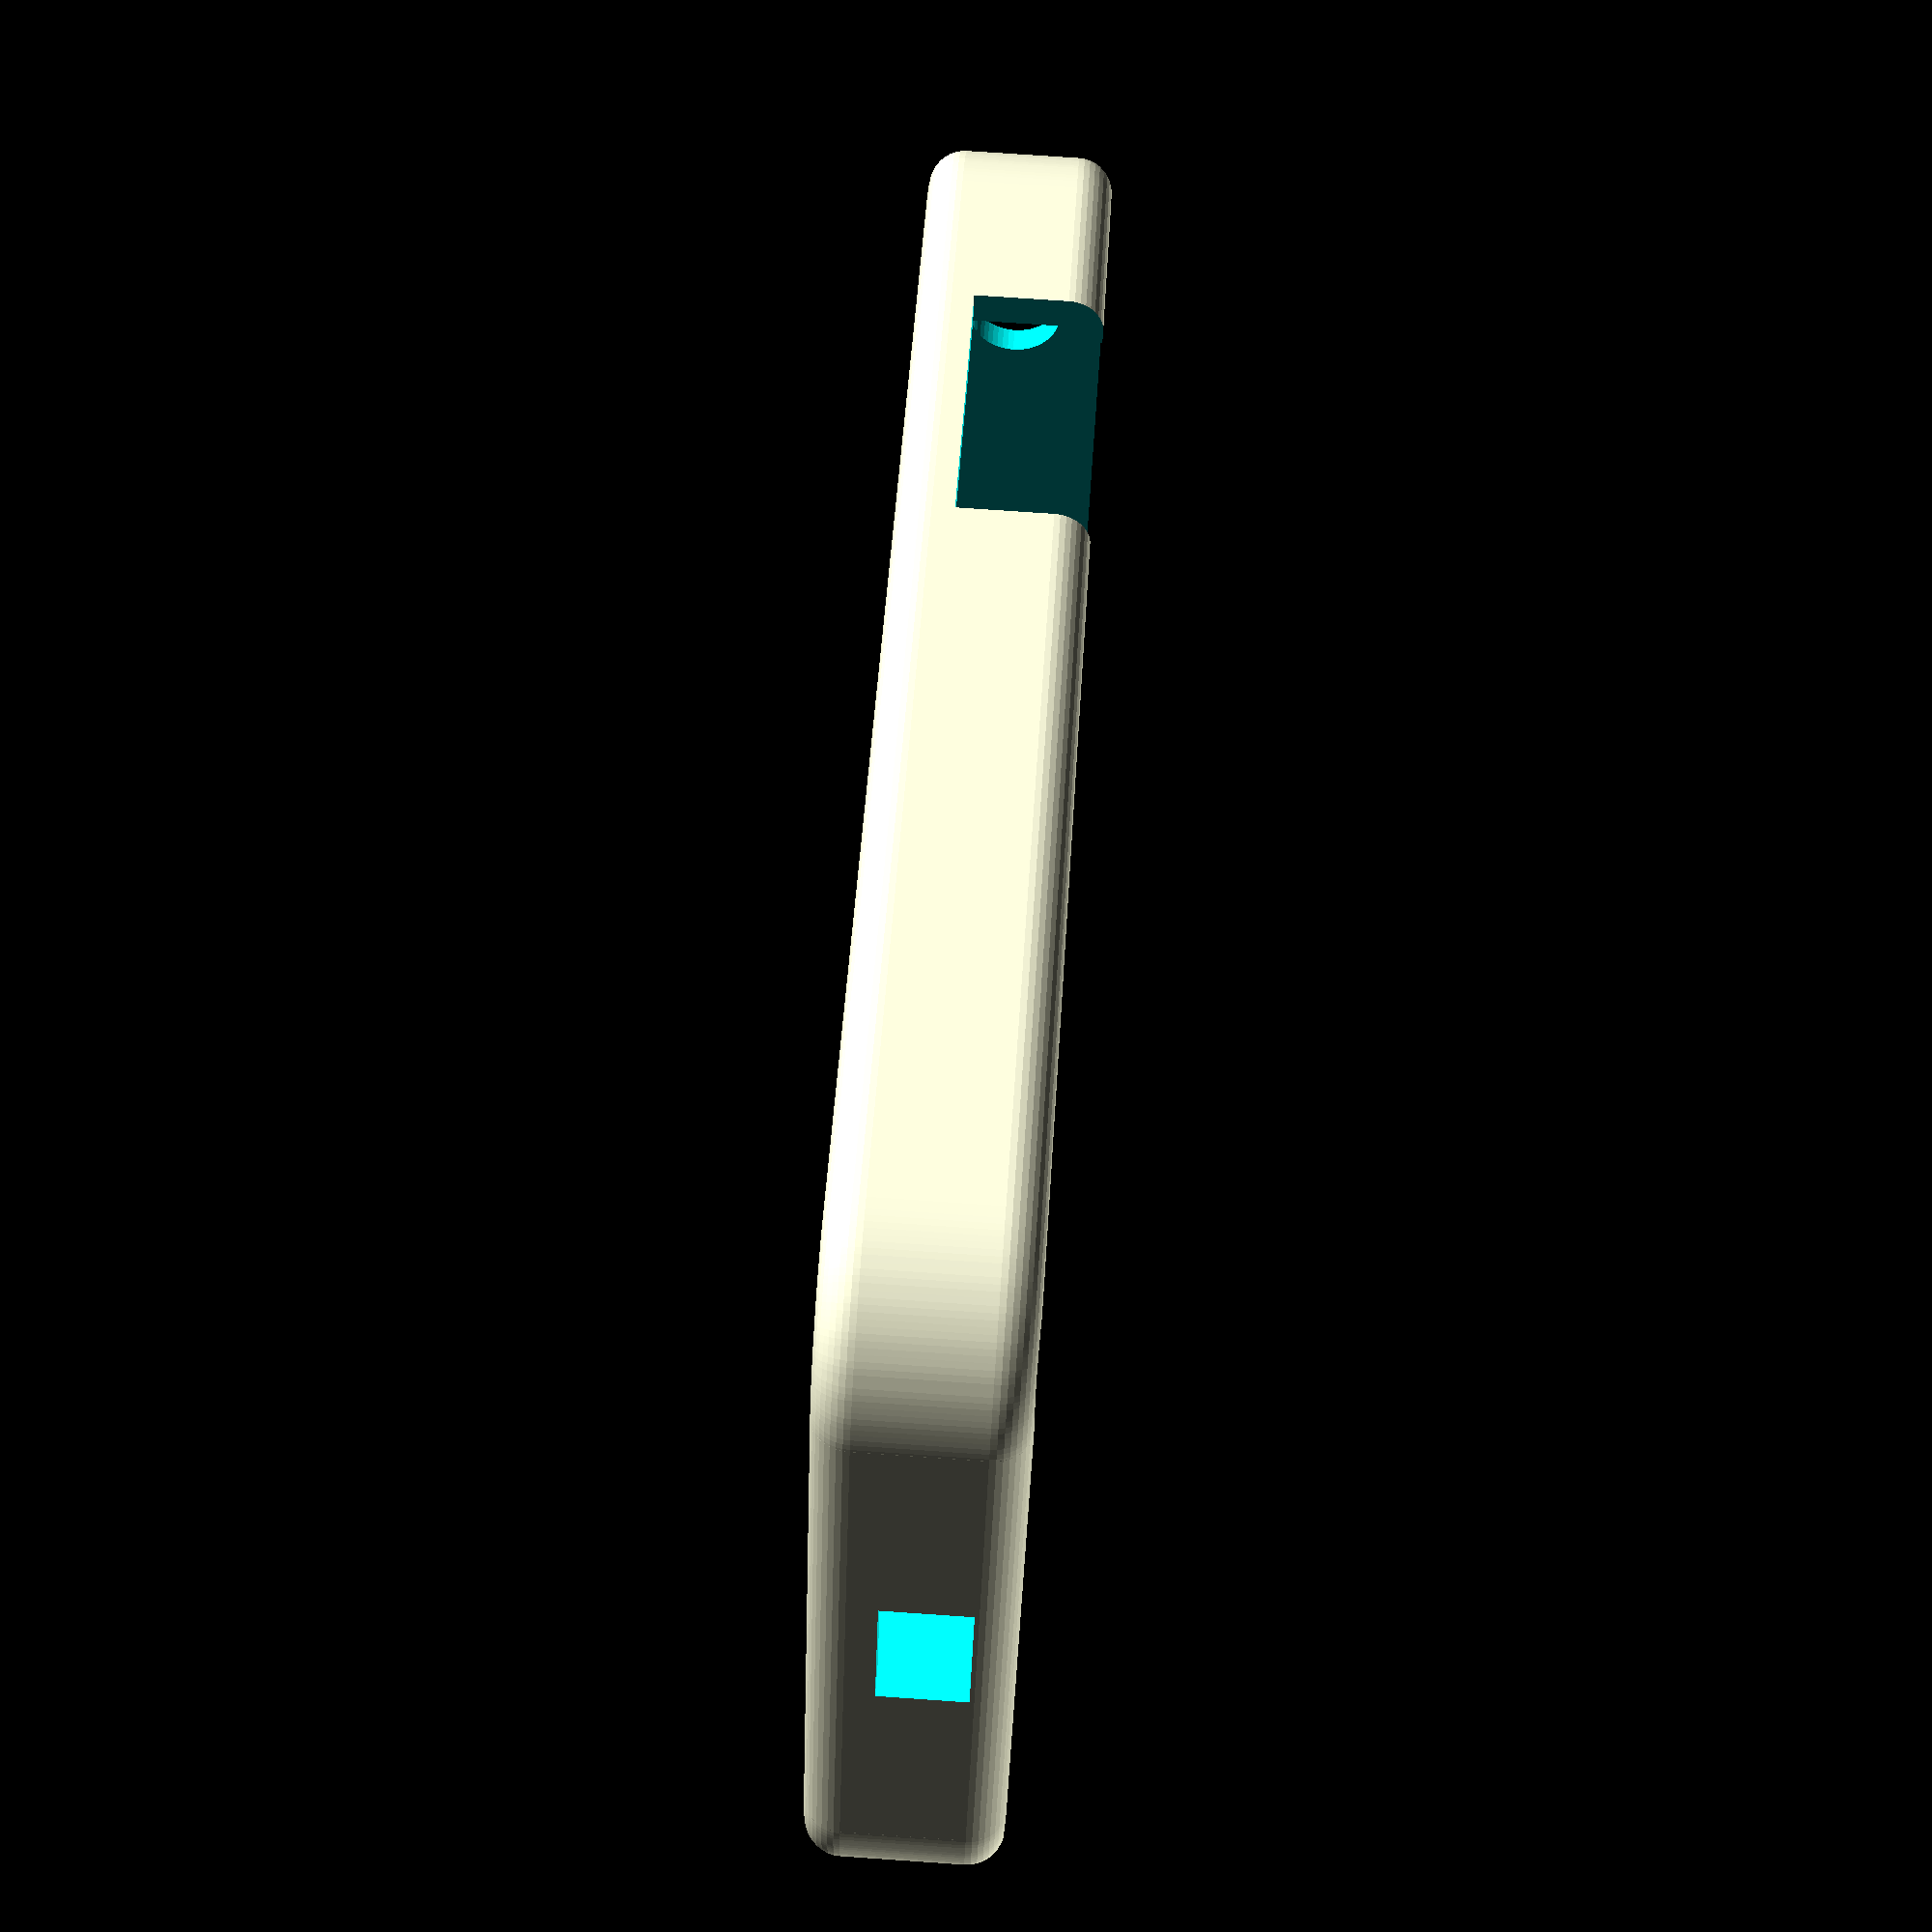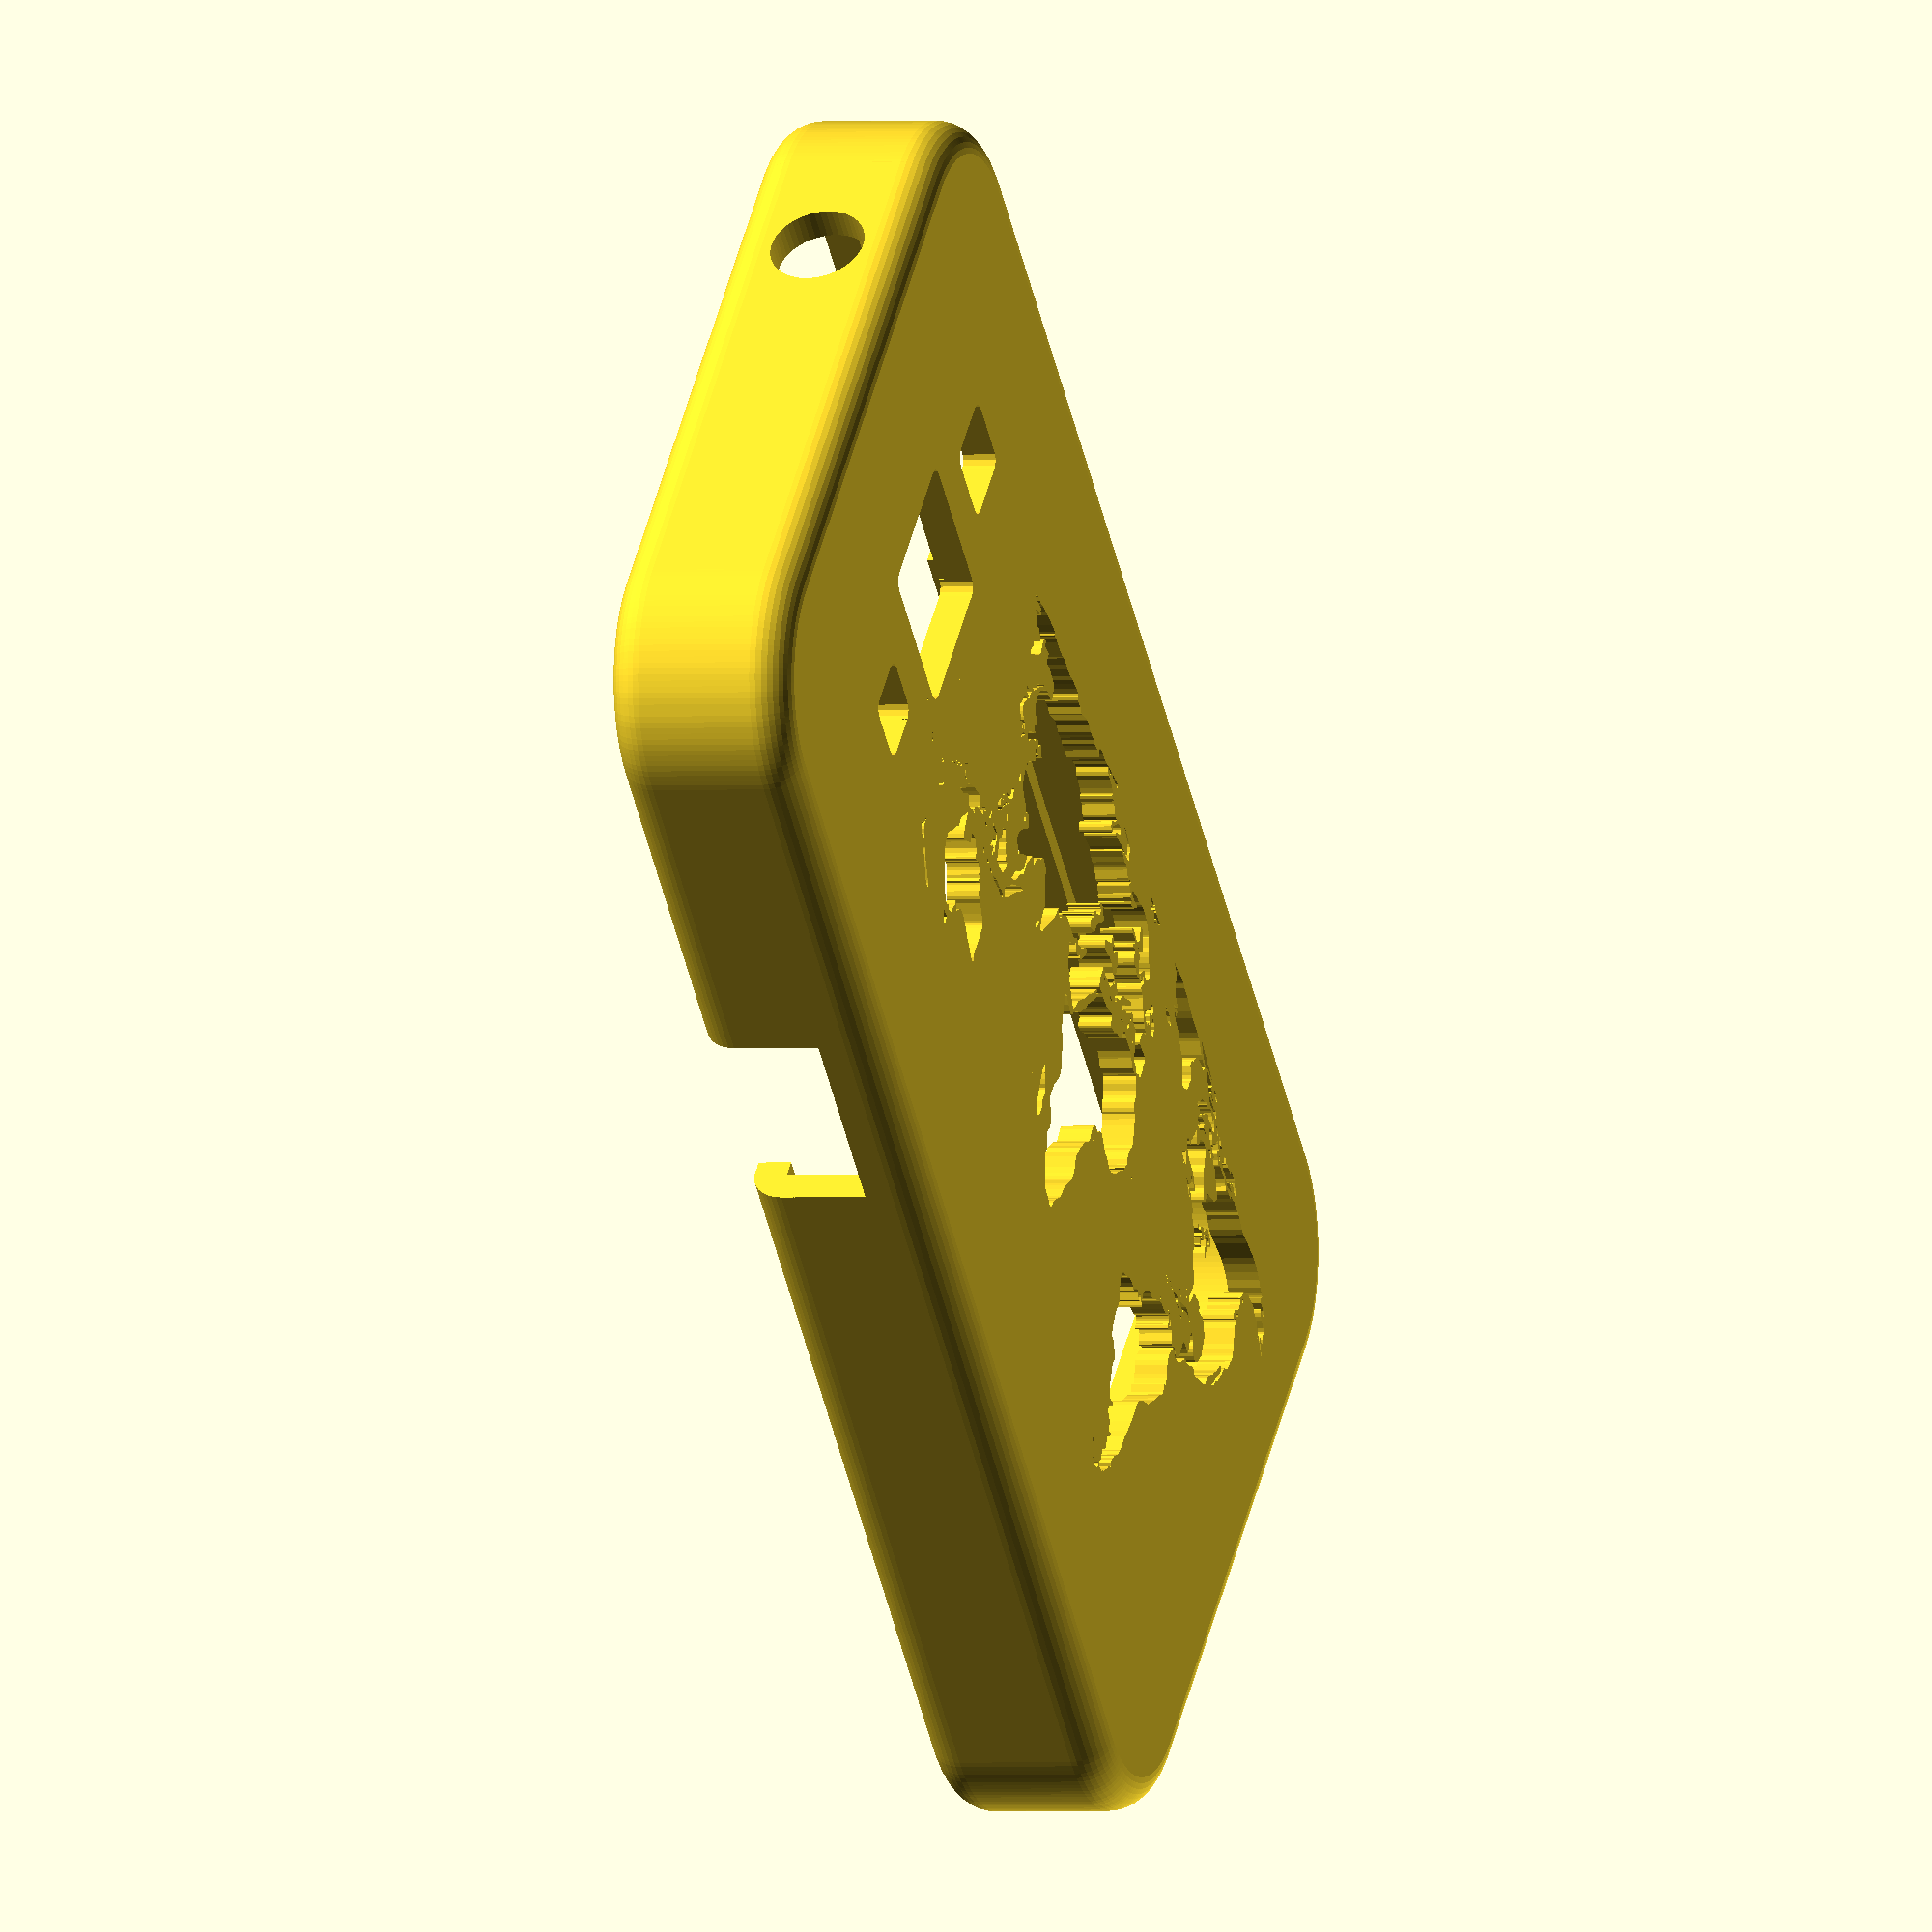
<openscad>
 $fa=0.5; $fs=0.5 ; // set surfaces default smoothness, set to > 1 during design , 0.5 when done
 
c_overprint = 0.3; // how much does the printer print wider than what is measured
c_phone_width = 68.3;
c_phone_length = 130.8;
c_phone_thickness = 9.7;
c_phone_corner_r = 10;
c_back_rounding = 11;  // not used

c_camera_from_top = 22;
c_camera_square = 14; // square central opening
c_camera_to_flash = 15;  // how far is the flash offset from the camera (center to center)
c_camera_to_speaker = 15; // how far is the flash offset from the camera (center to center)
c_flash_size = 6;
c_speaker_size = 7;

c_head_jack = 8;
c_head_jack_x_offset = -14.5;

// some of the volume button measurements are not used (two persons' mixup)
c_volume = 25;
c_volume_x = -4;
c_volume_y = 28;
c_volume_z = 7;
c_volume_z_offset = 3;
c_volumebox_x = 7;
c_volumebox_y = 26;
c_volumebox_z = 12;
c_volumebox_z_offset = 3;

// some of the on-off button measurements are not used (two persons' mixup)
c_on_off = 15;
c_on_off_x = 4;
c_on_off_y = 17.5;
c_on_off_z = 7;
c_on_off_box_x = 7;
c_on_off_box_y = 17;
c_on_off_box_z = 11;
c_on_off_box_z_offset = 3;

// charging port
c_charging_x = 11;
c_charging_z= 7;
c_charging_z_offset = 1;

side_thickness = 3;
bottom_thickness = 2; // in the end side thickness was used because we used rounded corners 
c_lip_width = 3; // how far does the lip overhand the phone

module mod_roundedbox(box_x,box_y,box_z,rounding_r)
{
    union ()
        { 
        cube ([box_x - rounding_r*2, box_y,box_z],center=true); //narrower in x direction
        cube ([box_x,box_y - rounding_r*2,box_z],center=true); //narrower in y direction
       
        for (x = [rounding_r-box_x/2,-rounding_r+box_x/2])
            for (y = [rounding_r-box_y/2,-rounding_r+box_y/2])
                translate ([x,y,0]) cylinder (r=rounding_r, h=box_z, center=true);; 
        };            
};

module main_box () {
   difference() {
       minkowski() {
           mod_roundedbox (c_phone_width, c_phone_length, c_phone_thickness,c_phone_corner_r);
           sphere (r=side_thickness);
           };
           // deduct the space for the phone
      translate ([0,0,0]) mod_roundedbox (c_phone_width+c_overprint*2, c_phone_length+c_overprint*2, c_phone_thickness+c_overprint,c_phone_corner_r);
           // deduct space above the phone slightly smaller as to create the lip
      translate ([0,0,c_phone_thickness-1]) mod_roundedbox (c_phone_width+c_overprint*2-c_lip_width, c_phone_length+c_overprint*2, c_phone_thickness,c_phone_corner_r-c_lip_width);

   };
};

module side_cutouts () {
    // headset
    translate ([c_head_jack_x_offset,c_phone_length/2,0]) rotate ([-90,0,0]) cylinder (r=c_head_jack/2, h=side_thickness);
    // charging cable
    translate ([0,-c_phone_length/2-side_thickness/2,c_charging_z_offset]) rotate ([90,0,0]) cube ([c_charging_x, c_charging_z, side_thickness+1], center=true);
    // on off
    translate ([(c_phone_width+1)/2,c_on_off_y,c_on_off_box_z_offset]) rotate ([0,0,0]) cube ([side_thickness+3, c_on_off_box_y, c_on_off_box_z ], center=true);
    // volume
    translate ([-(c_phone_width+1)/2,c_volume_y,c_volume_z_offset]) rotate ([0,0,0]) cube ([side_thickness+3, c_volumebox_y, c_volumebox_z ], center=true);
    // lens - flash - speaker
       translate ([0,c_phone_length/2-c_camera_from_top,-(c_phone_thickness+side_thickness)/2 ]) mod_roundedbox (c_camera_square,c_camera_square,side_thickness+1,1);
       translate ([-c_camera_to_speaker,c_phone_length/2-c_camera_from_top,-(c_phone_thickness+side_thickness)/2 ]) mod_roundedbox (c_speaker_size,c_speaker_size,side_thickness+1,1);
       translate ([c_camera_to_flash,c_phone_length/2-c_camera_from_top,-(c_phone_thickness+side_thickness)/2 ]) mod_roundedbox (c_flash_size,c_flash_size,side_thickness+1,1);
};

module main_body() {
    difference () {
        main_box ();
        side_cutouts ();
        translate ([0,-10,-(c_phone_thickness/2+side_thickness)]) rotate ([0,0,90]) world_2 ();
    //    cube ([100,100,100],center=true);
    };
};


main_body ();

//side_cutouts () ;
//main_box ();

module world_2()
{
 /* Generated by trace2scad version 20150415
    Some small modifications applied manually
    http://aggregate.org/MAKE/TRACE2SCAD/
    Optimized model has 3405/7075 original points
 */
 color([.5, .5, .5]);
 minx=0 ;/* polygon minx=57 */
 miny=0 ;/* polygon miny=109 */
 maxx=8000 ;/* polygon maxx=7854 */
 maxy=3704 ;/* polygon maxy=3648 */
 dx=maxx-minx;
 dy=maxy-miny;
 maxd=8000;
 scale([100/maxd, 100/maxd, 1])
 translate([-minx-dx/2, -miny-dy/2, 0])
 linear_extrude(height=side_thickness , convexity=3405)
 union() {
  union() {
   polygon([[2392,3647],[2391,3646],[2113,3624],[2073,3620],[2067,3616],[2077,3614],[2151,3610],[2174,3614],[2182,3610],[2181,3601],[2167,3593],[2057,3593],[2048,3590],[2048,3586],[2060,3572],[2056,3564],[2022,3564],[2022,3560],[2030,3556],[2030,3548],[2019,3544],[1985,3540],[1948,3540],[1948,3536],[1963,3530],[2033,3529],[2059,3516],[2122,3546],[2145,3552],[2203,3580],[2225,3586],[2238,3586],[2285,3596],[2349,3618],[2405,3644],[2406,3648],[2393,3648]], convexity=18);
   // greenland
   polygon([[2930,3647],[2923,3646],[2891,3640],[2807,3640],[2697,3624],[2639,3619],[2501,3622],[2458,3618],[2433,3611],[2345,3578],[2310,3570],[2240,3562],[2236,3554],[2236,3538],[2244,3530],[2259,3526],[2361,3522],[2382,3512],[2402,3487],[2418,3456],[2418,3438],[2444,3415],[2448,3399],[2448,3380],[2442,3366],[2410,3342],[2394,3332],[2376,3313],[2371,3296],[2378,3276],[2378,3265],[2371,3246],[2374,3224],[2385,3204],[2407,3184],[2450,3162],[2464,3162],[2478,3168],[2494,3182],[2541,3245],[2568,3270],[2591,3282],[2673,3302],[2694,3312],[2741,3342],[2764,3350],[2847,3358],[2896,3368],[2922,3376],[2922,3382],[2913,3388],[2871,3387],[2864,3392],[2866,3398],[2875,3400],[2884,3406],[2877,3417],[2880,3425],[2895,3422],[2925,3407],[2937,3400],[2947,3400],[2962,3405],[2962,3409],[2904,3446],[2902,3452],[2908,3458],[2924,3458],[2952,3464],[2981,3476],[3004,3490],[3015,3509],[3040,3538],[3042,3542],[3039,3555],[3042,3567],[3060,3584],[3085,3596],[3132,3606],[3149,3613],[3154,3617],[3148,3620],[3106,3615],[3077,3618],[3047,3631],[3004,3641],[2965,3646],[2940,3648],[2937,3647]], convexity=29);
      
   polygon([[1948,3607],[1933,3603],[1908,3589],[1909,3583],[1937,3576],[1959,3575],[1994,3592],[2000,3600],[1998,3604],[1982,3612],[1963,3612]], convexity=6);
   union() {
    difference() {
        // europe asia africa
     polygon([[4784,3596],[4777,3594],[4766,3582],[4766,3580],[4779,3574],[4924,3560],[4930,3554],[4930,3540],[4934,3538],[4944,3546],[4959,3550],[4987,3550],[4999,3545],[4975,3521],[4952,3510],[4914,3513],[4846,3504],[4809,3496],[4803,3492],[4812,3475],[4810,3470],[4789,3464],[4763,3464],[4743,3459],[4681,3421],[4661,3416],[4636,3419],[4632,3413],[4635,3403],[4645,3387],[4678,3365],[4688,3349],[4688,3327],[4678,3313],[4659,3300],[4646,3298],[4636,3300],[4636,3309],[4652,3333],[4652,3340],[4644,3356],[4601,3413],[4581,3435],[4564,3442],[4545,3440],[4529,3433],[4518,3420],[4518,3407],[4529,3390],[4543,3380],[4569,3365],[4580,3355],[4576,3348],[4564,3342],[4554,3342],[4533,3351],[4437,3376],[4397,3384],[4372,3387],[4372,3382],[4382,3375],[4410,3375],[4416,3367],[4418,3358],[4414,3352],[4367,3350],[4324,3344],[4295,3354],[4279,3352],[4253,3343],[4198,3318],[4185,3316],[4171,3325],[4165,3338],[4142,3343],[4138,3339],[4149,3312],[4142,3306],[4092,3291],[4086,3286],[4086,3272],[4073,3264],[4059,3264],[4033,3272],[4030,3268],[4052,3256],[4052,3249],[4036,3241],[4012,3244],[3990,3255],[3973,3271],[3959,3291],[3935,3307],[3934,3312],[3938,3318],[3960,3318],[4021,3305],[4065,3305],[4079,3312],[4086,3319],[4084,3326],[4065,3336],[4023,3350],[3969,3364],[3935,3364],[3892,3386],[3866,3394],[3823,3400],[3787,3400],[3741,3394],[3642,3357],[3632,3352],[3628,3343],[3586,3301],[3566,3273],[3543,3253],[3511,3232],[3479,3218],[3471,3216],[3453,3205],[3438,3191],[3432,3180],[3442,3133],[3455,3117],[3475,3108],[3484,3108],[3507,3117],[3531,3132],[3536,3130],[3561,3097],[3575,3062],[3591,3044],[3600,3044],[3619,3054],[3638,3070],[3656,3107],[3666,3120],[3688,3137],[3694,3148],[3690,3154],[3668,3166],[3656,3185],[3656,3196],[3664,3211],[3678,3225],[3706,3244],[3734,3270],[3754,3290],[3768,3296],[3778,3294],[3786,3283],[3786,3272],[3778,3256],[3746,3208],[3744,3191],[3748,3181],[3759,3170],[3787,3157],[3815,3157],[3837,3163],[3881,3163],[3896,3158],[3900,3150],[3891,3142],[3873,3135],[3804,3135],[3792,3130],[3790,3124],[3811,3098],[3812,3094],[3802,3082],[3795,3080],[3769,3088],[3758,3088],[3750,3079],[3752,3044],[3744,3028],[3721,3014],[3706,3009],[3686,3016],[3673,3016],[3626,3000],[3609,3000],[3587,3009],[3582,3010],[3548,3002],[3540,3006],[3524,3026],[3525,3032],[3534,3028],[3542,3035],[3558,3029],[3564,3032],[3570,3046],[3566,3056],[3559,3056],[3530,3044],[3521,3045],[3520,3057],[3524,3084],[3521,3088],[3497,3071],[3490,3056],[3490,3049],[3496,3027],[3504,3016],[3504,3011],[3496,3000],[3475,2990],[3451,2986],[3431,2976],[3374,2930],[3359,2924],[3329,2893],[3304,2880],[3286,2880],[3256,2866],[3223,2862],[3214,2858],[3214,2854],[3227,2845],[3256,2831],[3268,2818],[3274,2797],[3274,2772],[3268,2745],[3260,2732],[3246,2726],[3203,2726],[3126,2735],[3108,2728],[3102,2716],[3102,2677],[3092,2625],[3090,2591],[3094,2574],[3101,2567],[3129,2562],[3143,2554],[3166,2534],[3170,2534],[3182,2550],[3197,2554],[3221,2554],[3243,2560],[3264,2575],[3283,2595],[3288,2607],[3290,2622],[3304,2649],[3313,2658],[3325,2664],[3349,2684],[3368,2692],[3367,2716],[3377,2726],[3398,2729],[3421,2726],[3439,2728],[3460,2736],[3491,2755],[3508,2757],[3518,2750],[3535,2723],[3558,2696],[3588,2672],[3603,2670],[3620,2664],[3643,2642],[3655,2621],[3655,2592],[3659,2592],[3673,2608],[3676,2614],[3668,2638],[3672,2646],[3693,2646],[3707,2642],[3710,2646],[3666,2671],[3623,2703],[3571,2755],[3564,2769],[3570,2780],[3582,2786],[3589,2786],[3609,2767],[3642,2749],[3667,2727],[3706,2710],[3724,2693],[3734,2677],[3738,2643],[3746,2629],[3757,2618],[3774,2610],[3801,2603],[3802,2594],[3780,2585],[3793,2562],[3798,2556],[3808,2551],[3818,2560],[3826,2580],[3824,2591],[3806,2628],[3806,2638],[3815,2646],[3833,2646],[3845,2660],[3864,2663],[3893,2658],[3940,2666],[3940,2669],[3919,2687],[3920,2707],[3933,2745],[3951,2777],[3973,2803],[3992,2816],[4005,2816],[4013,2808],[4034,2796],[4034,2790],[4027,2780],[4038,2768],[4054,2761],[4073,2769],[4090,2780],[4088,2784],[4076,2784],[4063,2796],[4067,2803],[4116,2826],[4146,2835],[4146,2826],[4139,2811],[4139,2793],[4126,2768],[4193,2728],[4215,2712],[4223,2704],[4230,2690],[4226,2679],[4215,2666],[4195,2656],[4164,2656],[4139,2662],[4097,2680],[4059,2688],[4030,2684],[4007,2673],[3965,2664],[3931,2639],[3901,2639],[3892,2634],[3892,2628],[3909,2613],[3914,2600],[3914,2589],[3924,2567],[3937,2554],[3957,2546],[3981,2544],[3993,2553],[4011,2553],[4048,2536],[4059,2538],[4090,2550],[4113,2553],[4124,2546],[4128,2535],[4120,2520],[4117,2459],[4108,2445],[4104,2423],[4095,2405],[4084,2397],[4051,2397],[4020,2405],[3993,2399],[3949,2400],[3896,2410],[3858,2422],[3807,2444],[3781,2447],[3769,2440],[3762,2426],[3762,2401],[3746,2382],[3735,2378],[3688,2396],[3682,2396],[3660,2404],[3638,2432],[3621,2440],[3569,2453],[3556,2460],[3538,2477],[3532,2489],[3539,2518],[3532,2536],[3534,2550],[3524,2560],[3503,2560],[3471,2549],[3357,2549],[3318,2538],[3306,2534],[3243,2503],[3211,2503],[3189,2510],[3168,2522],[3159,2521],[3144,2499],[3124,2478],[3087,2451],[3070,2429],[3062,2410],[3056,2376],[3032,2346],[3011,2330],[2999,2327],[2973,2301],[2947,2266],[2904,2194],[2881,2155],[2881,2125],[2892,2098],[2896,2065],[2894,2033],[2886,2007],[2866,1978],[2866,1972],[2883,1940],[2878,1932],[2886,1925],[2884,1922],[2874,1922],[2869,1916],[2880,1906],[2886,1906],[2890,1901],[2884,1896],[2884,1893],[2900,1886],[2926,1857],[2953,1817],[2963,1793],[2977,1771],[3011,1737],[3042,1714],[3069,1700],[3092,1696],[3111,1698],[3165,1711],[3181,1714],[3213,1708],[3237,1710],[3349,1748],[3371,1748],[3399,1734],[3412,1722],[3420,1696],[3430,1694],[3460,1698],[3483,1694],[3500,1682],[3507,1675],[3514,1659],[3519,1632],[3514,1596],[3504,1557],[3504,1535],[3516,1510],[3553,1471],[3565,1453],[3582,1405],[3603,1363],[3603,1321],[3618,1269],[3618,1266],[3584,1197],[3572,1161],[3567,1133],[3570,1105],[3580,1078],[3611,1014],[3624,978],[3636,933],[3645,879],[3648,855],[3654,834],[3692,778],[3698,762],[3717,731],[3722,716],[3719,683],[3726,671],[3748,650],[3756,650],[3807,662],[3837,665],[3870,658],[3885,663],[3911,676],[3945,701],[4005,761],[4040,807],[4060,826],[4064,835],[4060,853],[4060,871],[4064,886],[4075,898],[4103,912],[4122,926],[4133,945],[4133,973],[4114,1014],[4114,1023],[4160,1081],[4167,1094],[4209,1119],[4231,1131],[4252,1152],[4268,1184],[4268,1211],[4264,1227],[4261,1287],[4240,1333],[4228,1375],[4228,1419],[4236,1449],[4252,1479],[4287,1522],[4340,1585],[4417,1652],[4430,1665],[4446,1687],[4516,1823],[4525,1851],[4518,1886],[4499,1876],[4433,1858],[4383,1848],[4369,1848],[4349,1857],[4337,1871],[4325,1899],[4318,1913],[4297,1939],[4248,1984],[4233,1999],[4220,2031],[4216,2039],[4183,2083],[4174,2104],[4171,2135],[4162,2155],[4142,2186],[4104,2259],[4060,2336],[4052,2358],[4058,2362],[4069,2352],[4097,2318],[4100,2320],[4100,2329],[4104,2344],[4110,2346],[4118,2340],[4132,2300],[4155,2265],[4208,2197],[4220,2173],[4236,2130],[4248,2109],[4280,2073],[4288,2057],[4312,2026],[4320,2004],[4328,1963],[4332,1947],[4345,1920],[4352,1914],[4377,1915],[4471,1954],[4525,1980],[4559,2016],[4579,2026],[4603,2030],[4619,2040],[4657,2079],[4684,2124],[4711,2153],[4715,2162],[4704,2176],[4667,2204],[4642,2218],[4628,2235],[4626,2248],[4628,2259],[4622,2265],[4592,2234],[4570,2216],[4556,2214],[4535,2220],[4521,2229],[4518,2235],[4516,2250],[4509,2258],[4492,2242],[4482,2242],[4472,2254],[4454,2299],[4429,2336],[4428,2359],[4436,2376],[4444,2380],[4453,2380],[4469,2373],[4485,2356],[4501,2327],[4518,2311],[4567,2286],[4582,2283],[4624,2293],[4636,2288],[4652,2268],[4676,2251],[4705,2246],[4789,2244],[4854,2249],[4865,2249],[4881,2240],[4891,2229],[4901,2212],[4909,2209],[4942,2186],[4963,2182],[4966,2180],[4966,2173],[4959,2166],[4946,2162],[4946,2157],[4968,2136],[4982,2130],[4998,2130],[5010,2141],[5013,2158],[5018,2162],[5027,2161],[5035,2145],[5035,2087],[5042,2063],[5064,2008],[5130,1861],[5140,1837],[5146,1812],[5158,1800],[5176,1796],[5181,1797],[5200,1821],[5216,1853],[5222,1877],[5228,1927],[5226,1979],[5234,1990],[5274,2025],[5297,2054],[5318,2067],[5331,2087],[5371,2115],[5372,2135],[5377,2144],[5393,2154],[5453,2169],[5460,2172],[5472,2172],[5485,2160],[5500,2132],[5513,2118],[5534,2104],[5550,2084],[5564,2058],[5572,2035],[5573,2010],[5584,1996],[5592,1994],[5622,2018],[5632,2021],[5643,2013],[5660,1962],[5683,1903],[5686,1893],[5678,1813],[5678,1803],[5683,1793],[5719,1763],[5728,1747],[5742,1701],[5762,1659],[5778,1638],[5813,1614],[5824,1609],[5829,1614],[5804,1697],[5791,1718],[5746,1759],[5732,1773],[5717,1805],[5700,1831],[5700,1845],[5708,1884],[5708,1924],[5715,1932],[5731,1926],[5757,1908],[5787,1881],[5817,1848],[5832,1854],[5840,1854],[5844,1845],[5842,1812],[5848,1810],[5859,1812],[5882,1838],[5886,1844],[5918,1862],[5930,1874],[5937,1887],[5939,1912],[5932,1941],[5917,1975],[5895,2009],[5843,2061],[5832,2083],[5832,2105],[5843,2123],[5861,2138],[5883,2149],[5905,2150],[5917,2143],[5927,2121],[5928,2117],[5958,2149],[5982,2160],[6011,2164],[6047,2174],[6087,2194],[6112,2220],[6128,2253],[6142,2295],[6155,2355],[6155,2364],[6147,2370],[6136,2370],[6128,2374],[6126,2380],[6138,2394],[6136,2404],[6098,2437],[6075,2474],[6070,2480],[6048,2496],[6048,2511],[6056,2528],[6072,2544],[6098,2561],[6097,2565],[6065,2574],[6050,2574],[6034,2564],[6022,2566],[5981,2593],[5973,2600],[5970,2608],[5989,2623],[6029,2660],[6038,2662],[6051,2650],[6056,2629],[6064,2616],[6070,2616],[6101,2634],[6111,2634],[6131,2622],[6142,2611],[6147,2589],[6182,2573],[6199,2555],[6210,2536],[6228,2495],[6233,2490],[6281,2515],[6276,2535],[6272,2546],[6249,2571],[6185,2619],[6182,2623],[6184,2630],[6207,2644],[6216,2658],[6208,2676],[6216,2697],[6228,2720],[6233,2724],[6259,2716],[6268,2716],[6279,2722],[6290,2733],[6304,2764],[6312,2795],[6316,2841],[6311,2881],[6303,2903],[6279,2927],[6261,2957],[6234,2984],[6209,3000],[6194,3005],[6179,3000],[6156,3000],[6131,3006],[6101,3022],[6098,3024],[6098,3032],[6108,3049],[6126,3103],[6130,3110],[6147,3128],[6167,3134],[6211,3134],[6282,3141],[6322,3129],[6332,3128],[6350,3130],[6356,3136],[6355,3173],[6364,3192],[6372,3196],[6407,3190],[6429,3181],[6443,3174],[6450,3174],[6456,3180],[6456,3202],[6467,3210],[6476,3210],[6492,3196],[6502,3175],[6502,3166],[6492,3142],[6486,3111],[6476,3085],[6478,3072],[6497,3045],[6526,3010],[6563,2979],[6609,2934],[6626,2934],[6634,2941],[6620,3000],[6622,3009],[6632,3014],[6632,3019],[6608,3069],[6594,3082],[6568,3096],[6548,3115],[6540,3130],[6540,3140],[6549,3146],[6589,3159],[6614,3170],[6622,3170],[6652,3158],[6673,3175],[6678,3188],[6691,3198],[6715,3206],[6742,3206],[6754,3212],[6749,3218],[6665,3253],[6652,3261],[6649,3264],[6654,3268],[6686,3269],[6674,3287],[6676,3294],[6693,3294],[6735,3282],[6750,3283],[6775,3270],[6801,3263],[6823,3263],[6835,3268],[6788,3306],[6768,3312],[6743,3306],[6724,3308],[6704,3318],[6667,3330],[6598,3344],[6556,3357],[6455,3376],[6388,3384],[6368,3384],[6368,3378],[6374,3373],[6380,3362],[6374,3358],[6361,3360],[6334,3370],[6297,3374],[6181,3378],[6158,3384],[6133,3394],[6071,3400],[6023,3400],[5962,3406],[5901,3427],[5863,3432],[5813,3441],[5767,3441],[5756,3434],[5761,3422],[5755,3415],[5735,3406],[5712,3406],[5670,3413],[5625,3398],[5608,3403],[5524,3448],[5513,3452],[5473,3457],[5411,3446],[5385,3448],[5353,3456],[5331,3458],[5299,3452],[5281,3454],[5244,3464],[5231,3464],[5177,3452],[5162,3452],[5160,3458],[5167,3466],[5210,3493],[5215,3499],[5199,3512],[5182,3520],[5137,3524],[5086,3524],[5065,3528],[5030,3542],[5009,3545],[5000,3554],[4967,3562],[4929,3568],[4910,3568],[4891,3578],[4856,3582],[4819,3596],[4791,3598]], convexity=300);
     polygon([[4443,2816],[4445,2814],[4449,2814],[4474,2789],[4474,2784],[4480,2779],[4476,2775],[4470,2774],[4466,2780],[4448,2780],[4444,2774],[4438,2777],[4424,2763],[4418,2751],[4418,2744],[4424,2740],[4421,2734],[4435,2720],[4451,2712],[4456,2706],[4461,2706],[4469,2698],[4474,2698],[4476,2690],[4490,2690],[4494,2696],[4500,2695],[4510,2685],[4510,2681],[4518,2673],[4518,2669],[4523,2664],[4524,2658],[4514,2654],[4512,2650],[4506,2651],[4500,2656],[4491,2655],[4490,2648],[4500,2626],[4506,2622],[4506,2617],[4518,2605],[4518,2601],[4522,2596],[4522,2562],[4511,2550],[4492,2539],[4486,2538],[4484,2542],[4434,2566],[4432,2570],[4413,2579],[4408,2578],[4408,2584],[4412,2584],[4412,2650],[4406,2654],[4408,2661],[4400,2669],[4400,2673],[4388,2685],[4388,2689],[4368,2709],[4368,2713],[4360,2721],[4360,2726],[4354,2730],[4356,2736],[4349,2744],[4345,2744],[4334,2755],[4340,2760],[4340,2765],[4361,2786],[4365,2786],[4381,2802],[4385,2802],[4393,2810],[4398,2810],[4402,2816],[4409,2814],[4414,2819],[4440,2818]], convexity=44);
    }
   }
  // iceland
  polygon([[3695,3586],[3694,3582],[3680,3576],[3675,3564],[3668,3564],[3666,3572],[3654,3581],[3643,3570],[3541,3572],[3535,3568],[3538,3558],[3579,3542],[3590,3542],[3600,3550],[3618,3541],[3618,3535],[3606,3532],[3588,3532],[3585,3526],[3591,3520],[3632,3498],[3663,3533],[3674,3550],[3686,3550],[3695,3546],[3704,3537],[3704,3522],[3725,3524],[3736,3527],[3745,3518],[3752,3518],[3756,3523],[3743,3536],[3722,3542],[3697,3559],[3696,3567],[3739,3558],[3765,3558],[3787,3569],[3788,3574],[3771,3578],[3713,3581],[3696,3589]], convexity=23);
   polygon([[1861,3519],[1850,3514],[1838,3499],[1838,3496],[1848,3492],[1992,3480],[2011,3486],[2037,3501],[2036,3503],[2013,3508],[1919,3507],[1880,3524],[1871,3524]], convexity=8);
   polygon([[4441,3510],[4433,3509],[4360,3500],[4341,3496],[4321,3486],[4298,3465],[4290,3449],[4274,3434],[4276,3428],[4268,3414],[4268,3412],[4315,3394],[4345,3390],[4348,3393],[4332,3405],[4326,3416],[4326,3425],[4334,3442],[4359,3467],[4389,3481],[4421,3490],[4464,3498],[4479,3503],[4479,3511],[4449,3512]], convexity=10);
   union() {
    difference() {
     polygon([[1291,3475],[1277,3471],[1225,3444],[1207,3431],[1202,3427],[1202,3422],[1214,3412],[1224,3412],[1302,3440],[1302,3434],[1298,3434],[1300,3428],[1315,3424],[1322,3419],[1320,3413],[1303,3405],[1353,3398],[1358,3393],[1349,3388],[1279,3382],[1298,3372],[1339,3356],[1373,3350],[1391,3354],[1433,3370],[1453,3370],[1484,3364],[1505,3365],[1555,3388],[1556,3389],[1523,3406],[1520,3409],[1542,3447],[1542,3454],[1535,3456],[1520,3450],[1493,3428],[1484,3428],[1480,3436],[1480,3450],[1476,3452],[1448,3440],[1398,3452],[1368,3452],[1366,3455],[1369,3460],[1395,3465],[1354,3478],[1344,3480],[1305,3480]], convexity=26);
     polygon([[1355,3452],[1354,3450],[1350,3452],[1352,3456],[1356,3454]], convexity=6);
    }
   }
   polygon([[1680,3467],[1667,3463],[1647,3450],[1641,3445],[1610,3448],[1608,3445],[1625,3434],[1637,3420],[1653,3422],[1677,3434],[1696,3450],[1704,3466],[1702,3472],[1693,3472]], convexity=8);
   polygon([[1766,3469],[1755,3466],[1737,3460],[1724,3450],[1724,3442],[1733,3440],[1764,3448],[1795,3456],[1804,3460],[1804,3466],[1790,3472],[1777,3472]], convexity=6);
   polygon([[1877,3464],[1862,3460],[1837,3448],[1812,3430],[1798,3413],[1798,3405],[1806,3400],[1825,3394],[1883,3394],[1914,3388],[1930,3388],[1958,3400],[1967,3400],[1991,3385],[2008,3367],[2033,3329],[2061,3313],[2058,3306],[2045,3300],[2029,3298],[2009,3304],[1997,3304],[1977,3295],[1960,3274],[1900,3276],[1880,3271],[1876,3266],[1880,3260],[1894,3258],[1930,3266],[1953,3265],[1969,3245],[1994,3221],[2017,3208],[2039,3202],[2051,3202],[2059,3208],[2037,3227],[2030,3232],[2031,3241],[2050,3242],[2079,3230],[2086,3230],[2090,3235],[2096,3252],[2082,3288],[2092,3298],[2110,3298],[2142,3284],[2157,3282],[2172,3294],[2178,3308],[2176,3314],[2138,3342],[2132,3352],[2129,3379],[2124,3388],[2091,3400],[2073,3409],[2044,3436],[2033,3432],[2025,3427],[2010,3427],[1966,3454],[1949,3460],[1927,3456],[1907,3446],[1879,3427],[1874,3424],[1870,3426],[1870,3433],[1877,3445],[1896,3465],[1893,3468],[1891,3468]], convexity=32);
   union() {
    difference() {
        // Americas
     polygon([[1701,3414],[1691,3411],[1659,3394],[1653,3388],[1666,3376],[1670,3368],[1662,3354],[1657,3350],[1616,3335],[1591,3318],[1584,3318],[1563,3331],[1553,3335],[1489,3335],[1460,3344],[1436,3344],[1408,3334],[1386,3321],[1369,3300],[1366,3302],[1351,3330],[1340,3336],[1299,3332],[1268,3333],[1261,3340],[1277,3354],[1260,3357],[1249,3358],[1195,3375],[1117,3377],[1089,3388],[1069,3381],[1031,3381],[955,3364],[907,3362],[875,3366],[819,3380],[657,3404],[607,3404],[535,3394],[481,3382],[426,3364],[384,3357],[363,3351],[356,3348],[354,3342],[374,3318],[374,3312],[347,3299],[279,3299],[249,3289],[232,3278],[233,3273],[255,3266],[281,3263],[313,3272],[317,3271],[318,3263],[303,3248],[281,3236],[251,3228],[192,3216],[172,3208],[161,3196],[162,3167],[153,3153],[124,3136],[124,3134],[148,3122],[159,3122],[177,3128],[190,3128],[192,3122],[179,3109],[96,3070],[59,3054],[57,3049],[77,3052],[155,3080],[197,3100],[251,3118],[325,3154],[340,3159],[358,3154],[379,3154],[399,3159],[435,3175],[457,3174],[551,3153],[566,3146],[599,3124],[626,3112],[638,3098],[641,3063],[642,3042],[650,3030],[650,3024],[642,3024],[631,3011],[625,2992],[633,2968],[622,2953],[622,2946],[659,2907],[670,2893],[673,2881],[679,2874],[668,2852],[650,2832],[640,2832],[640,2842],[631,2848],[624,2848],[612,2838],[592,2797],[559,2751],[533,2715],[516,2683],[497,2658],[490,2647],[492,2635],[484,2608],[484,2605],[497,2580],[492,2566],[504,2506],[507,2497],[515,2488],[542,2471],[552,2456],[558,2432],[555,2403],[558,2387],[578,2341],[574,2304],[610,2269],[610,2238],[626,2214],[644,2196],[648,2196],[648,2202],[630,2247],[622,2286],[612,2315],[588,2372],[583,2395],[591,2411],[602,2418],[617,2413],[628,2402],[638,2355],[650,2329],[676,2283],[682,2262],[699,2239],[713,2223],[728,2201],[743,2168],[746,2159],[746,2148],[739,2115],[742,2103],[766,2079],[818,2048],[928,1994],[937,1994],[967,2006],[988,2009],[1009,1998],[1047,1959],[1086,1938],[1103,1931],[1126,1930],[1136,1936],[1141,1936],[1152,1914],[1157,1901],[1173,1883],[1178,1870],[1178,1859],[1186,1846],[1235,1805],[1297,1778],[1306,1778],[1310,1786],[1310,1795],[1320,1806],[1341,1810],[1363,1804],[1370,1796],[1363,1777],[1370,1772],[1382,1717],[1382,1697],[1376,1673],[1360,1641],[1325,1595],[1308,1568],[1294,1538],[1294,1519],[1303,1510],[1316,1506],[1316,1499],[1289,1457],[1289,1433],[1299,1413],[1320,1393],[1335,1371],[1357,1324],[1362,1309],[1378,1280],[1415,1225],[1441,1178],[1460,1161],[1511,1132],[1546,1106],[1577,1072],[1592,1043],[1596,1013],[1598,849],[1606,755],[1618,683],[1617,557],[1626,540],[1631,499],[1638,483],[1672,444],[1676,437],[1676,419],[1693,386],[1694,366],[1686,349],[1670,341],[1668,336],[1694,317],[1706,300],[1718,269],[1746,219],[1757,208],[1772,198],[1784,178],[1792,174],[1809,176],[1826,170],[1839,174],[1854,184],[1857,194],[1850,208],[1848,222],[1852,245],[1868,282],[1868,304],[1863,314],[1842,328],[1828,349],[1828,358],[1849,389],[1852,396],[1852,414],[1861,428],[1864,430],[1864,436],[1850,442],[1838,454],[1830,469],[1828,482],[1834,487],[1845,486],[1874,473],[1884,485],[1889,502],[1880,525],[1884,532],[1892,536],[1931,540],[1951,546],[1971,560],[1981,575],[1981,593],[1971,615],[1954,636],[1935,649],[1931,656],[1937,660],[1959,658],[1997,646],[2017,646],[2033,655],[2048,675],[2098,757],[2102,765],[2106,791],[2120,814],[2128,837],[2128,864],[2122,886],[2124,897],[2141,912],[2171,932],[2193,942],[2220,960],[2255,958],[2272,966],[2285,982],[2300,1013],[2314,1055],[2329,1125],[2330,1223],[2355,1252],[2375,1285],[2406,1327],[2418,1351],[2424,1376],[2424,1393],[2418,1414],[2412,1424],[2400,1430],[2369,1440],[2343,1454],[2310,1484],[2293,1492],[2243,1500],[2205,1501],[2184,1490],[2176,1492],[2176,1518],[2160,1534],[2131,1548],[2118,1548],[2105,1541],[2070,1518],[2054,1520],[2047,1525],[2066,1534],[2082,1552],[2082,1557],[2073,1568],[2060,1574],[2043,1567],[2007,1536],[1995,1530],[1988,1534],[1988,1542],[2027,1583],[2041,1605],[2042,1610],[2030,1631],[2022,1659],[2007,1685],[1980,1709],[1961,1720],[1937,1726],[1905,1723],[1877,1732],[1855,1745],[1803,1799],[1765,1824],[1757,1831],[1723,1843],[1675,1844],[1635,1854],[1611,1865],[1593,1880],[1584,1884],[1574,1884],[1557,1875],[1543,1864],[1538,1852],[1546,1838],[1544,1829],[1530,1812],[1524,1812],[1517,1830],[1520,1863],[1527,1883],[1535,1896],[1530,1900],[1509,1890],[1488,1872],[1462,1866],[1445,1853],[1417,1811],[1400,1798],[1389,1798],[1361,1817],[1354,1820],[1328,1820],[1296,1808],[1283,1808],[1266,1816],[1245,1838],[1234,1857],[1232,1873],[1244,1960],[1243,1987],[1227,1995],[1171,1995],[1135,1992],[1127,2000],[1132,2019],[1180,2130],[1180,2137],[1172,2145],[1145,2145],[1117,2136],[1107,2127],[1096,2101],[1086,2088],[1065,2074],[1037,2064],[1006,2060],[985,2065],[971,2074],[960,2087],[948,2109],[929,2178],[973,2309],[988,2325],[1027,2348],[1079,2375],[1105,2375],[1129,2364],[1162,2354],[1169,2356],[1183,2377],[1201,2388],[1221,2392],[1257,2381],[1277,2374],[1302,2374],[1313,2368],[1326,2355],[1330,2346],[1327,2315],[1334,2281],[1348,2252],[1354,2250],[1362,2254],[1371,2267],[1375,2287],[1369,2364],[1368,2388],[1378,2410],[1404,2436],[1436,2460],[1484,2488],[1501,2497],[1522,2518],[1532,2539],[1536,2582],[1542,2598],[1550,2598],[1556,2586],[1559,2588],[1562,2600],[1577,2617],[1617,2648],[1637,2663],[1647,2669],[1701,2688],[1716,2698],[1728,2723],[1740,2734],[1825,2772],[1864,2786],[1887,2788],[1895,2782],[1887,2774],[1851,2757],[1841,2749],[1844,2742],[1858,2742],[1917,2766],[1939,2773],[1972,2793],[1926,2791],[1908,2798],[1896,2809],[1888,2824],[1888,2834],[1911,2859],[1917,2872],[1912,2877],[1886,2876],[1859,2868],[1817,2850],[1802,2846],[1796,2852],[1796,2856],[1807,2864],[1883,2902],[1915,2910],[1970,2910],[2019,2914],[2050,2922],[2087,2936],[2123,2955],[2146,2977],[2146,2989],[2140,2998],[2123,3006],[2105,3006],[2084,2998],[2074,2998],[2070,3003],[2074,3011],[2084,3018],[2088,3025],[2068,3064],[2068,3080],[2072,3090],[2065,3107],[2065,3139],[2058,3154],[2023,3128],[1981,3104],[1972,3104],[1954,3125],[1952,3134],[1960,3154],[1960,3166],[1943,3183],[1917,3196],[1893,3204],[1868,3206],[1848,3204],[1829,3191],[1805,3151],[1774,3121],[1777,3086],[1766,3064],[1744,3045],[1693,3014],[1680,3001],[1664,2964],[1652,2946],[1638,2934],[1622,2930],[1613,2935],[1600,2957],[1600,2974],[1616,3019],[1612,3028],[1585,3035],[1509,3068],[1477,3080],[1471,3084],[1460,3104],[1446,3120],[1446,3126],[1452,3140],[1481,3166],[1517,3190],[1583,3222],[1590,3229],[1596,3242],[1606,3246],[1625,3246],[1661,3252],[1694,3260],[1694,3264],[1678,3283],[1677,3290],[1684,3295],[1712,3286],[1753,3300],[1809,3304],[1825,3308],[1841,3318],[1872,3350],[1878,3360],[1876,3366],[1862,3372],[1838,3372],[1821,3363],[1795,3340],[1764,3324],[1751,3324],[1746,3329],[1746,3337],[1756,3353],[1756,3362],[1748,3364],[1727,3363],[1718,3374],[1718,3391],[1725,3410],[1717,3418],[1711,3418]], convexity=187);
     polygon([[1428,2864],[1428,2862],[1440,2863],[1460,2843],[1458,2838],[1464,2831],[1458,2826],[1458,2820],[1464,2816],[1461,2810],[1471,2800],[1483,2794],[1490,2794],[1494,2800],[1500,2798],[1507,2804],[1513,2798],[1520,2800],[1535,2784],[1534,2776],[1538,2776],[1538,2770],[1534,2770],[1534,2764],[1528,2759],[1500,2760],[1493,2745],[1485,2736],[1480,2736],[1476,2731],[1466,2731],[1461,2736],[1457,2736],[1446,2747],[1460,2761],[1460,2765],[1468,2773],[1467,2783],[1458,2783],[1453,2788],[1448,2782],[1440,2785],[1421,2775],[1392,2747],[1384,2730],[1380,2728],[1368,2703],[1347,2682],[1332,2696],[1332,2700],[1336,2700],[1334,2708],[1340,2712],[1340,2718],[1346,2723],[1354,2739],[1360,2744],[1360,2749],[1368,2757],[1368,2761],[1385,2778],[1389,2778],[1397,2786],[1402,2786],[1406,2792],[1412,2790],[1419,2795],[1429,2794],[1434,2800],[1441,2798],[1448,2806],[1446,2812],[1414,2811],[1408,2816],[1402,2814],[1400,2818],[1387,2824],[1363,2824],[1350,2818],[1348,2814],[1342,2816],[1335,2810],[1329,2816],[1322,2814],[1318,2820],[1312,2818],[1312,2824],[1322,2826],[1327,2832],[1344,2840],[1342,2848],[1347,2851],[1360,2850],[1366,2855],[1381,2854],[1386,2859],[1396,2858],[1402,2863],[1422,2862],[1422,2866],[1428,2866]], convexity=66);
     polygon([[1592,2748],[1592,2746],[1602,2748],[1602,2743],[1576,2727],[1556,2729],[1552,2730],[1552,2734],[1563,2743],[1568,2742],[1575,2747],[1586,2746],[1586,2750],[1592,2750]], convexity=12);
     polygon([[1504,2708],[1508,2702],[1474,2686],[1472,2682],[1466,2684],[1460,2679],[1450,2679],[1447,2683],[1446,2688],[1456,2692],[1458,2696],[1484,2708],[1486,2712],[1494,2710],[1494,2714],[1499,2714]], convexity=10);
    }
   }
   polygon([[3216,3386],[3209,3383],[3211,3379],[3223,3380],[3228,3386],[3226,3390],[3223,3390]], convexity=6);
   polygon([[1595,3371],[1584,3366],[1584,3359],[1594,3349],[1611,3356],[1634,3369],[1628,3376],[1605,3376]], convexity=6);
   polygon([[3023,3291],[3013,3288],[2971,3288],[2939,3278],[2918,3266],[2913,3256],[2916,3250],[2930,3252],[2971,3233],[3041,3254],[3061,3264],[3076,3277],[3049,3294],[3033,3294]], convexity=10);
   polygon([[1739,3272],[1731,3269],[1712,3248],[1713,3243],[1720,3239],[1749,3245],[1769,3245],[1792,3235],[1800,3243],[1800,3252],[1790,3263],[1766,3274],[1747,3276]], convexity=8);
   polygon([[3215,3212],[3212,3210],[3216,3204],[3224,3204],[3228,3210],[3219,3214]], convexity=6);
   polygon([[3711,3157],[3708,3156],[3708,3150],[3724,3144],[3726,3144],[3728,3152],[3724,3158],[3713,3158]], convexity=6);
   polygon([[245,3095],[229,3091],[214,3084],[212,3080],[217,3080],[264,3094],[268,3096],[266,3100],[261,3100]], convexity=5);
   // UK
   polygon([[3228,3093],[3221,3085],[3213,3066],[3220,3044],[3218,3036],[3222,3031],[3245,3029],[3257,3010],[3257,2991],[3228,2976],[3228,2964],[3216,2952],[3218,2947],[3242,2942],[3251,2934],[3245,2928],[3213,2915],[3213,2911],[3221,2911],[3319,2928],[3324,2933],[3320,2938],[3322,2946],[3338,2956],[3343,2966],[3338,2971],[3320,2970],[3314,2975],[3289,3023],[3265,3048],[3248,3053],[3248,3059],[3271,3082],[3249,3087],[3243,3100],[3236,3100]], convexity=20);
   polygon([[596,3087],[592,3083],[592,3076],[598,3076],[606,3089],[604,3092],[601,3092]], convexity=6);
   polygon([[603,3048],[598,3044],[598,3037],[608,3027],[614,3035],[616,3048],[614,3052],[609,3052]], convexity=6);
   // ireland
   polygon([[3159,3029],[3155,3028],[3137,3014],[3114,3006],[3112,3000],[3120,2987],[3110,2957],[3108,2949],[3113,2940],[3121,2940],[3169,2959],[3178,2965],[3180,2968],[3184,2993],[3196,3016],[3196,3026],[3186,3030],[3163,3030]], convexity=8);
   polygon([[3220,3007],[3218,3004],[3224,3002],[3228,3004],[3228,3010],[3222,3010]], convexity=6);
   polygon([[6280,2975],[6284,2967],[6332,2909],[6357,2874],[6386,2821],[6396,2809],[6410,2802],[6422,2802],[6422,2807],[6384,2851],[6374,2872],[6377,2876],[6392,2875],[6394,2876],[6386,2888],[6329,2933],[6283,2982],[6276,2982]], convexity=9);
   polygon([[2091,2904],[2071,2886],[2029,2844],[2035,2842],[2076,2838],[2119,2838],[2143,2843],[2158,2850],[2158,2856],[2154,2865],[2143,2876],[2116,2886],[2108,2897],[2108,2907],[2118,2922],[2111,2922]], convexity=8);
   polygon([[600,2913],[596,2910],[596,2902],[619,2878],[639,2866],[650,2866],[652,2872],[644,2891],[634,2904],[613,2916],[605,2916]], convexity=6);
   polygon([[2082,2828],[2080,2825],[2080,2816],[2086,2816],[2089,2826],[2085,2830]], convexity=6);
   polygon([[6420,2771],[6420,2768],[6434,2739],[6432,2730],[6422,2714],[6422,2706],[6441,2681],[6446,2680],[6446,2697],[6449,2702],[6459,2704],[6493,2698],[6498,2698],[6504,2712],[6520,2720],[6520,2724],[6509,2731],[6471,2744],[6435,2765],[6421,2774],[6420,2774]], convexity=9);
   polygon([[3497,2703],[3493,2697],[3499,2687],[3506,2683],[3512,2691],[3511,2705],[3510,2708],[3500,2708]], convexity=6);
   polygon([[3492,2658],[3486,2652],[3486,2639],[3496,2619],[3502,2616],[3506,2618],[3512,2632],[3512,2647],[3508,2660],[3498,2664]], convexity=6);
  // Japan 
  polygon([[6460,2662],[6458,2659],[6458,2648],[6476,2605],[6478,2592],[6476,2578],[6452,2553],[6419,2529],[6401,2520],[6375,2520],[6341,2496],[6331,2493],[6340,2486],[6359,2486],[6391,2494],[6414,2494],[6429,2486],[6441,2468],[6446,2468],[6452,2491],[6460,2499],[6490,2502],[6507,2508],[6520,2519],[6528,2536],[6515,2577],[6514,2613],[6504,2634],[6486,2654],[6463,2664]], convexity=12);
   polygon([[3355,2631],[3350,2626],[3350,2620],[3355,2618],[3368,2626],[3367,2635],[3360,2636]], convexity=6);
   polygon([[3595,2584],[3589,2583],[3588,2579],[3627,2559],[3632,2558],[3640,2571],[3640,2578],[3631,2584],[3601,2586]], convexity=6);
   polygon([[4069,2518],[4061,2512],[4048,2512],[4042,2506],[4044,2500],[4053,2498],[4068,2504],[4080,2514],[4080,2522],[4076,2524]], convexity=8);
   polygon([[3837,2514],[3836,2513],[3861,2504],[3869,2502],[3895,2503],[3895,2511],[3881,2516],[3838,2516]], convexity=6);
   polygon([[6385,2471],[6380,2466],[6380,2457],[6386,2448],[6391,2448],[6405,2465],[6406,2468],[6402,2476],[6391,2476]], convexity=6);
   polygon([[6324,2465],[6322,2462],[6324,2453],[6344,2425],[6349,2409],[6353,2406],[6360,2413],[6364,2426],[6358,2446],[6344,2462],[6328,2468],[6326,2468]], convexity=6);
   polygon([[1777,2455],[1776,2453],[1776,2448],[1783,2449],[1783,2455],[1779,2456]], convexity=6);
   polygon([[1408,2290],[1404,2286],[1404,2280],[1408,2278],[1420,2289],[1420,2294],[1412,2294]], convexity=6);
   polygon([[1439,2290],[1438,2288],[1444,2274],[1448,2276],[1448,2284],[1441,2293]], convexity=6);
   polygon([[1402,2253],[1400,2248],[1405,2235],[1416,2226],[1420,2228],[1412,2237],[1411,2257],[1405,2258]], convexity=6);
   polygon([[6178,2231],[6172,2224],[6162,2204],[6162,2194],[6169,2181],[6177,2170],[6183,2170],[6189,2179],[6196,2203],[6196,2229],[6190,2238],[6184,2238]], convexity=6);
   // cuba
   polygon([[1287,2183],[1273,2180],[1251,2169],[1250,2160],[1255,2160],[1290,2172],[1305,2174],[1328,2170],[1347,2162],[1388,2135],[1396,2127],[1395,2115],[1407,2112],[1429,2112],[1456,2106],[1484,2112],[1488,2118],[1463,2133],[1379,2175],[1349,2185],[1301,2186]], convexity=11);
   polygon([[1530,2180],[1525,2179],[1524,2174],[1532,2172],[1546,2174],[1548,2178],[1538,2182],[1535,2182]], convexity=6);
   polygon([[1490,2161],[1484,2158],[1484,2154],[1497,2154],[1502,2159],[1498,2164],[1495,2164]], convexity=6);
   polygon([[1522,2098],[1518,2096],[1521,2087],[1521,2073],[1507,2068],[1476,2068],[1477,2063],[1495,2060],[1526,2063],[1542,2057],[1579,2062],[1614,2072],[1616,2078],[1599,2088],[1563,2097],[1547,2100],[1527,2100]], convexity=11);
   polygon([[5927,2097],[5917,2094],[5906,2082],[5906,2076],[5913,2064],[5922,2060],[5932,2066],[5947,2090],[5950,2097],[5945,2100],[5937,2100]], convexity=6);
   polygon([[1703,2071],[1700,2070],[1700,2064],[1706,2064],[1714,2068],[1712,2072],[1705,2072]], convexity=6);
   polygon([[1383,2068],[1378,2066],[1378,2063],[1386,2055],[1423,2053],[1421,2059],[1403,2068],[1387,2070]], convexity=5);
   polygon([[1655,2068],[1648,2066],[1646,2059],[1650,2054],[1667,2054],[1676,2060],[1676,2066],[1668,2070],[1661,2070]], convexity=6);
   polygon([[6205,2058],[6202,2055],[6198,2019],[6190,2002],[6190,1991],[6202,1971],[6230,1940],[6247,1927],[6298,1922],[6300,1926],[6294,1938],[6282,1944],[6261,1944],[6245,1955],[6232,1972],[6233,1987],[6245,2017],[6233,2045],[6217,2062],[6209,2062]], convexity=8);
   polygon([[1765,2044],[1764,2042],[1768,2036],[1772,2036],[1771,2045],[1766,2046]], convexity=6);
   polygon([[1792,2040],[1792,2036],[1798,2034],[1800,2038],[1796,2044],[1792,2044]], convexity=5);
   polygon([[2678,2032],[2678,2029],[2683,2024],[2686,2024],[2685,2033],[2678,2034]], convexity=5);
   polygon([[1743,2030],[1741,2027],[1749,2022],[1752,2023],[1753,2027],[1744,2032]], convexity=6);
   polygon([[1794,2012],[1792,2009],[1792,2002],[1798,2002],[1802,2012],[1802,2014],[1797,2014]], convexity=6);
   polygon([[2735,1984],[2734,1982],[2736,1976],[2741,1976],[2746,1980],[2744,1986],[2736,1986]], convexity=6);
   polygon([[1813,1965],[1809,1962],[1814,1957],[1821,1964],[1817,1968]], convexity=6);
   polygon([[1844,1923],[1845,1919],[1852,1918],[1851,1925],[1844,1926]], convexity=4);
   polygon([[6218,1917],[6218,1915],[6226,1902],[6236,1896],[6240,1900],[6223,1918],[6218,1918]], convexity=5);
   polygon([[1567,1912],[1566,1910],[1572,1906],[1576,1908],[1574,1914],[1568,1914]], convexity=6);
   polygon([[1598,1910],[1598,1906],[1604,1901],[1608,1905],[1602,1914],[1598,1914]], convexity=5);
   polygon([[6316,1894],[6316,1890],[6332,1870],[6341,1864],[6348,1864],[6348,1871],[6340,1884],[6321,1897],[6316,1898]], convexity=5);
   polygon([[6256,1877],[6253,1873],[6251,1867],[6257,1856],[6263,1857],[6272,1874],[6270,1880],[6259,1880]], convexity=6);
   polygon([[6308,1860],[6308,1859],[6317,1838],[6322,1838],[6314,1862],[6308,1862]], convexity=5);
   polygon([[1768,1857],[1764,1856],[1764,1847],[1758,1838],[1760,1834],[1769,1834],[1780,1842],[1780,1854],[1771,1858]], convexity=8);
   polygon([[6192,1856],[6188,1854],[6151,1810],[6148,1804],[6150,1798],[6166,1807],[6188,1830],[6198,1847],[6200,1858],[6195,1858]], convexity=6);
   polygon([[6276,1838],[6274,1834],[6274,1819],[6278,1813],[6284,1816],[6291,1830],[6285,1841],[6278,1842]], convexity=6);
   polygon([[6348,1827],[6347,1825],[6344,1814],[6322,1792],[6309,1788],[6289,1792],[6279,1785],[6273,1774],[6277,1770],[6298,1775],[6308,1770],[6328,1728],[6336,1724],[6354,1728],[6356,1732],[6348,1746],[6350,1754],[6358,1756],[6376,1748],[6376,1757],[6368,1787],[6352,1825],[6348,1828]], convexity=14);
   polygon([[5241,1815],[5238,1812],[5235,1797],[5238,1755],[5243,1739],[5249,1736],[5267,1740],[5278,1752],[5276,1767],[5268,1784],[5245,1818],[5244,1818]], convexity=6);
   polygon([[6562,1774],[6560,1770],[6560,1766],[6566,1766],[6572,1776],[6567,1778],[6564,1778]], convexity=6);
   polygon([[7487,1771],[7486,1768],[7488,1764],[7494,1764],[7494,1770],[7488,1774]], convexity=6);
   polygon([[6121,1725],[6103,1707],[6073,1692],[6055,1670],[6047,1657],[6013,1634],[5992,1606],[5970,1614],[5962,1610],[5954,1593],[5954,1586],[5964,1547],[5978,1505],[5984,1496],[6011,1488],[6047,1482],[6069,1484],[6093,1475],[6108,1474],[6120,1487],[6151,1549],[6158,1573],[6163,1583],[6185,1598],[6186,1601],[6164,1634],[6159,1656],[6166,1677],[6182,1699],[6187,1708],[6157,1736],[6148,1744],[6139,1744]], convexity=12);
   polygon([[5622,1714],[5619,1712],[5630,1690],[5677,1640],[5744,1541],[5769,1493],[5791,1461],[5825,1427],[5840,1420],[5854,1422],[5864,1430],[5873,1447],[5873,1470],[5860,1495],[5814,1548],[5810,1554],[5802,1578],[5792,1591],[5755,1617],[5685,1685],[5656,1704],[5625,1716]], convexity=6);
   polygon([[3487,1665],[3484,1664],[3484,1658],[3494,1660],[3494,1666],[3489,1666]], convexity=6);
   polygon([[6423,1631],[6417,1629],[6408,1612],[6410,1596],[6404,1579],[6408,1569],[6419,1564],[6426,1571],[6426,1587],[6420,1609],[6428,1625],[6433,1630],[6429,1634]], convexity=10);
   polygon([[7535,1607],[7534,1604],[7541,1600],[7544,1600],[7544,1606],[7536,1610]], convexity=6);
   polygon([[6325,1602],[6313,1596],[6287,1596],[6251,1602],[6238,1598],[6222,1580],[6214,1555],[6209,1526],[6206,1513],[6192,1486],[6192,1480],[6203,1459],[6202,1429],[6210,1421],[6222,1427],[6228,1436],[6220,1469],[6220,1479],[6238,1496],[6244,1494],[6254,1471],[6266,1454],[6278,1448],[6283,1454],[6280,1476],[6268,1504],[6268,1517],[6276,1530],[6294,1540],[6294,1544],[6285,1544],[6250,1536],[6239,1538],[6228,1549],[6226,1560],[6231,1572],[6245,1582],[6266,1586],[6295,1578],[6303,1574],[6316,1574],[6327,1580],[6338,1591],[6344,1604],[6342,1608],[6337,1608]], convexity=22);
   polygon([[3451,1593],[3448,1589],[3451,1586],[3458,1588],[3458,1596],[3454,1596]], convexity=6);
   polygon([[7370,1558],[7368,1555],[7368,1552],[7377,1553],[7378,1560],[7373,1560]], convexity=6);
   polygon([[6515,1546],[6505,1542],[6500,1536],[6523,1522],[6541,1513],[6545,1506],[6532,1492],[6532,1480],[6542,1471],[6562,1468],[6597,1456],[6648,1430],[6668,1412],[6680,1386],[6678,1377],[6658,1362],[6658,1358],[6667,1354],[6698,1354],[6722,1336],[6739,1327],[6764,1322],[6774,1327],[6790,1352],[6806,1366],[6821,1366],[6839,1358],[6860,1342],[6880,1314],[6897,1300],[6927,1286],[6970,1274],[6970,1279],[6924,1317],[6894,1352],[6884,1372],[6883,1383],[6888,1392],[6882,1406],[6863,1426],[6831,1450],[6785,1476],[6717,1503],[6666,1526],[6662,1526],[6625,1504],[6600,1486],[6598,1480],[6590,1476],[6577,1489],[6568,1504],[6562,1529],[6552,1542],[6539,1550],[6525,1550]], convexity=18);
   polygon([[6970,1494],[6970,1492],[6997,1475],[7020,1449],[7025,1454],[7016,1468],[7000,1482],[6978,1496],[6970,1496]], convexity=5);
   polygon([[6420,1489],[6418,1486],[6424,1480],[6444,1476],[6464,1480],[6463,1486],[6427,1492],[6422,1492]], convexity=6);
   polygon([[6996,1440],[6987,1434],[6966,1420],[6945,1412],[6928,1410],[6929,1405],[6949,1394],[6960,1394],[6991,1417],[7004,1432],[7006,1444],[7005,1446]], convexity=6);
   polygon([[4645,1431],[4644,1429],[4644,1424],[4651,1422],[4656,1426],[4654,1432],[4647,1432]], convexity=6);
   polygon([[7050,1413],[7050,1412],[7059,1386],[7066,1378],[7074,1378],[7074,1385],[7052,1414],[7050,1414]], convexity=5);
   polygon([[5873,1396],[5866,1392],[5863,1387],[5874,1378],[5907,1367],[5961,1364],[6027,1348],[6091,1340],[6096,1346],[6083,1356],[6057,1368],[6049,1368],[6020,1386],[6007,1389],[5970,1385],[5952,1384],[5935,1394],[5913,1400],[5879,1400]], convexity=8);
   polygon([[7095,1382],[7094,1380],[7110,1364],[7116,1364],[7116,1368],[7100,1384],[7096,1384]], convexity=6);
   polygon([[7138,1356],[7138,1354],[7158,1334],[7162,1334],[7162,1339],[7143,1358],[7138,1358]], convexity=5);
   polygon([[7107,1347],[7106,1344],[7120,1327],[7123,1330],[7118,1342],[7108,1351]], convexity=6);
   polygon([[6223,1347],[6222,1345],[6222,1338],[6231,1330],[6251,1330],[6270,1335],[6271,1339],[6241,1348],[6225,1348]], convexity=6);
   polygon([[6136,1340],[6131,1336],[6136,1330],[6155,1330],[6177,1334],[6180,1338],[6168,1344],[6140,1344]], convexity=6);
   polygon([[6337,1339],[6330,1336],[6315,1324],[6308,1317],[6298,1302],[6302,1297],[6352,1326],[6378,1335],[6379,1339],[6363,1342],[6345,1342]], convexity=6);
   polygon([[7186,1324],[7186,1318],[7192,1308],[7194,1308],[7192,1323],[7190,1330],[7186,1330]], convexity=5);
   polygon([[6199,1314],[6198,1312],[6211,1304],[6220,1302],[6222,1304],[6220,1308],[6200,1316]], convexity=6);
   polygon([[7159,1309],[7162,1304],[7172,1298],[7178,1300],[7178,1303],[7169,1312],[7156,1315]], convexity=5);
   polygon([[7647,1309],[7646,1306],[7648,1303],[7655,1307],[7654,1311],[7648,1312]], convexity=6);
   polygon([[7194,1287],[7194,1284],[7205,1276],[7206,1282],[7199,1290],[7194,1290]], convexity=5);
   // australia
   polygon([[6745,1256],[6740,1245],[6730,1211],[6722,1160],[6714,1142],[6697,1117],[6677,1096],[6671,1096],[6642,1112],[6607,1137],[6585,1155],[6574,1171],[6574,1189],[6596,1230],[6589,1238],[6575,1244],[6545,1252],[6524,1253],[6463,1227],[6443,1207],[6431,1187],[6432,1173],[6425,1166],[6416,1166],[6403,1171],[6375,1194],[6363,1194],[6337,1182],[6320,1168],[6301,1144],[6280,1130],[6277,1109],[6263,1109],[6255,1112],[6245,1102],[6224,1068],[6200,1045],[6178,1034],[6153,1030],[6080,1003],[6037,984],[6022,975],[6012,962],[6003,939],[5998,831],[5995,801],[6000,756],[6002,744],[6001,715],[5985,681],[5966,663],[5978,648],[5997,641],[6021,642],[6060,656],[6099,666],[6149,674],[6169,678],[6234,704],[6295,718],[6319,722],[6369,725],[6392,714],[6412,696],[6440,648],[6458,664],[6480,678],[6498,686],[6504,680],[6497,667],[6474,636],[6477,632],[6491,648],[6499,647],[6504,620],[6510,606],[6510,591],[6502,573],[6509,563],[6528,550],[6550,542],[6570,542],[6591,552],[6597,549],[6620,527],[6656,552],[6677,558],[6699,558],[6716,566],[6758,616],[6761,616],[6778,630],[6801,661],[6819,678],[6843,693],[6865,717],[6888,747],[6907,782],[6918,813],[6927,867],[6930,892],[6904,927],[6882,963],[6856,1015],[6835,1047],[6812,1073],[6809,1083],[6816,1113],[6816,1128],[6810,1159],[6798,1184],[6781,1206],[6776,1215],[6758,1264],[6756,1266],[6750,1266]], convexity=32);
   // madagascar
   polygon([[4470,1224],[4464,1211],[4450,1192],[4419,1164],[4395,1147],[4367,1136],[4357,1124],[4349,1097],[4354,1043],[4348,1026],[4327,989],[4322,975],[4322,951],[4328,918],[4335,905],[4357,892],[4373,894],[4396,902],[4409,914],[4420,935],[4444,1020],[4483,1133],[4492,1167],[4492,1199],[4478,1236],[4476,1236]], convexity=8);
   polygon([[4352,1229],[4352,1226],[4358,1222],[4360,1228],[4358,1232],[4352,1232]], convexity=5);
   polygon([[7835,1206],[7834,1204],[7836,1196],[7842,1194],[7854,1205],[7849,1208],[7836,1208]], convexity=6);
   polygon([[7327,1157],[7326,1154],[7339,1125],[7344,1122],[7348,1125],[7332,1158],[7328,1160]], convexity=6);
   polygon([[7356,1141],[7356,1135],[7360,1142],[7356,1147]], convexity=5);
   polygon([[7608,1125],[7604,1124],[7604,1118],[7612,1114],[7620,1114],[7632,1120],[7629,1124],[7611,1126]], convexity=6);
   polygon([[7571,1103],[7570,1101],[7570,1092],[7576,1080],[7581,1080],[7600,1092],[7595,1098],[7582,1104],[7573,1104]], convexity=6);
   polygon([[7220,1051],[7220,1044],[7229,1027],[7241,1011],[7270,978],[7286,968],[7290,970],[7290,974],[7254,1014],[7225,1058],[7220,1058]], convexity=5);
   polygon([[4665,1032],[4662,1028],[4666,1026],[4672,1028],[4672,1034],[4669,1036]], convexity=6);
   polygon([[7727,1028],[7724,1024],[7726,1018],[7730,1018],[7736,1028],[7734,1032],[7731,1032]], convexity=6);
   polygon([[4623,1012],[4620,1010],[4622,1004],[4630,1004],[4632,1010],[4625,1014]], convexity=6);
   // newzealand north
   polygon([[7297,627],[7298,619],[7301,579],[7298,560],[7285,546],[7263,534],[7251,524],[7246,512],[7252,490],[7230,468],[7231,463],[7240,462],[7261,474],[7297,502],[7355,539],[7360,556],[7358,559],[7342,552],[7334,554],[7316,575],[7309,589],[7312,619],[7303,633],[7295,634]], convexity=13);
   // newzealand south
   polygon([[7179,475],[7173,471],[7133,442],[7103,424],[6987,369],[6972,360],[6958,347],[6958,338],[6969,332],[6984,330],[7009,335],[7036,346],[7058,359],[7091,385],[7105,394],[7124,398],[7146,418],[7187,442],[7198,453],[7199,459],[7194,473],[7185,478]], convexity=6);
   polygon([[6555,474],[6554,471],[6552,445],[6544,420],[6546,414],[6558,408],[6599,430],[6620,451],[6628,464],[6626,468],[6597,468],[6556,476]], convexity=6);
   polygon([[2019,209],[2018,205],[2014,196],[2027,190],[2036,196],[2039,191],[2041,185],[2042,184],[2053,186],[2072,200],[2075,207],[2067,212],[2020,212]], convexity=8);
   polygon([[1863,166],[1858,161],[1854,152],[1854,137],[1864,126],[1887,114],[1910,109],[1969,114],[1972,118],[1957,123],[1878,168],[1868,172]], convexity=6);
  }
 }
}

        




</openscad>
<views>
elev=282.8 azim=119.5 roll=273.9 proj=p view=wireframe
elev=181.1 azim=224.6 roll=71.0 proj=o view=wireframe
</views>
